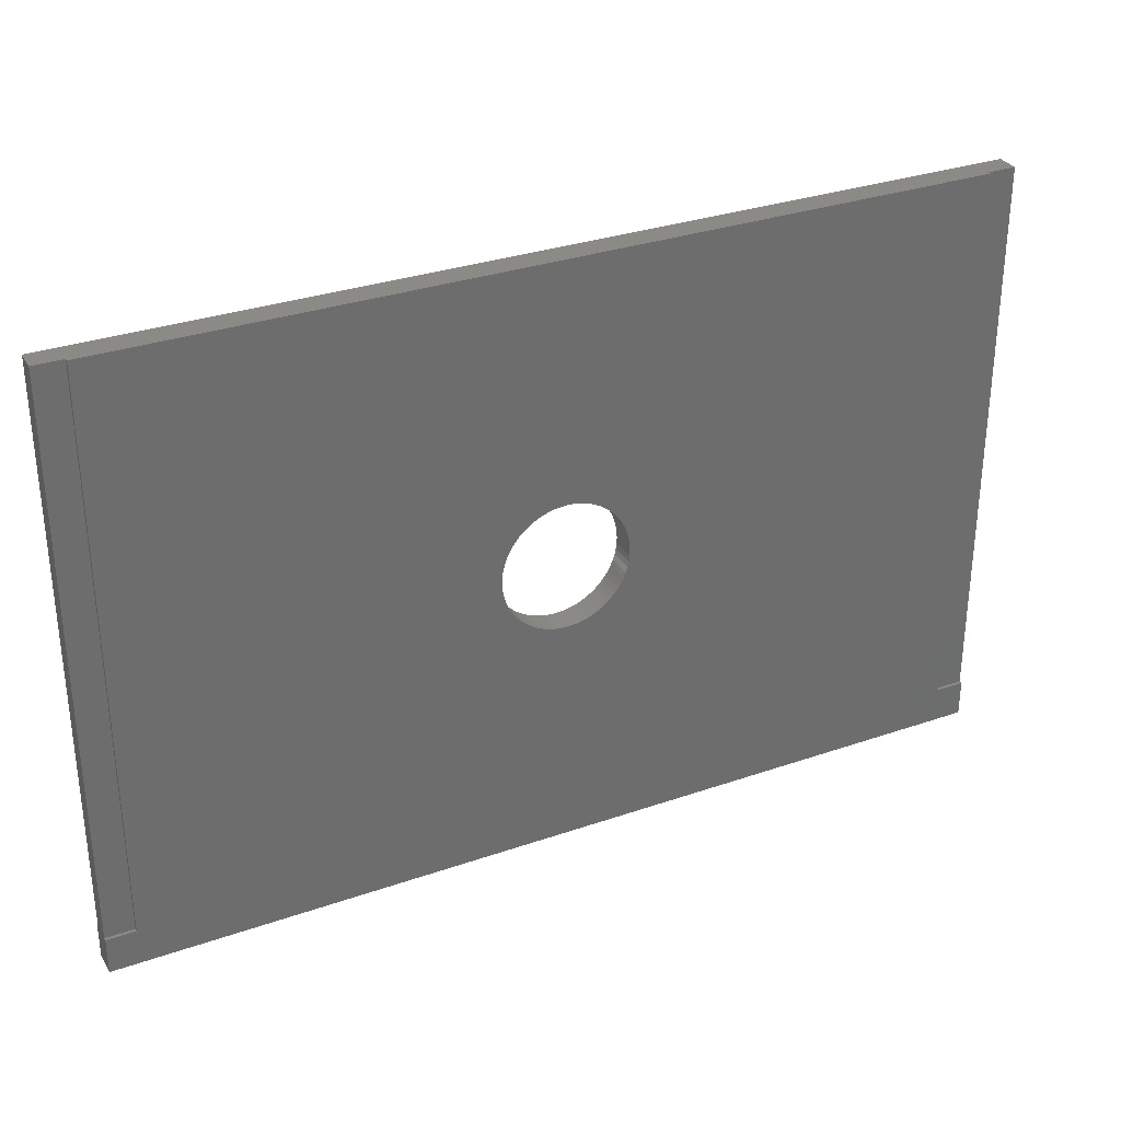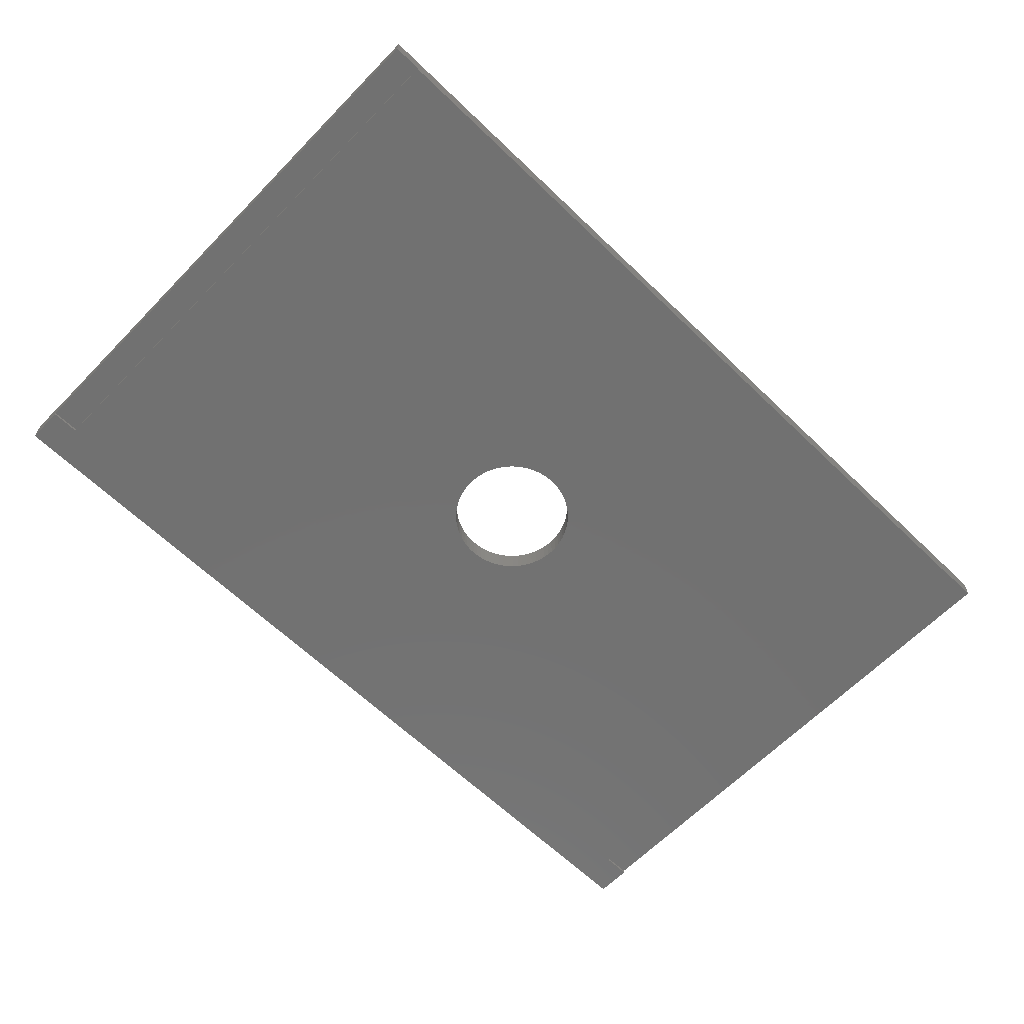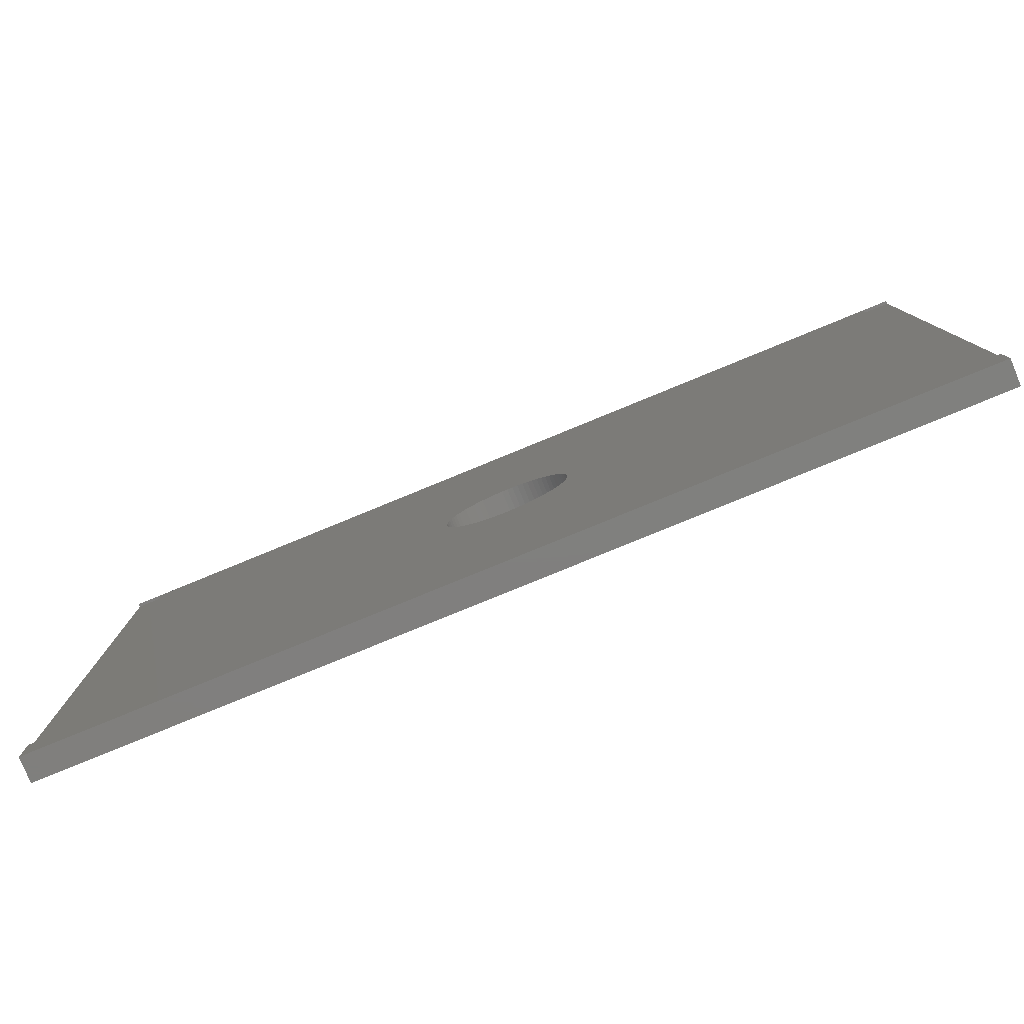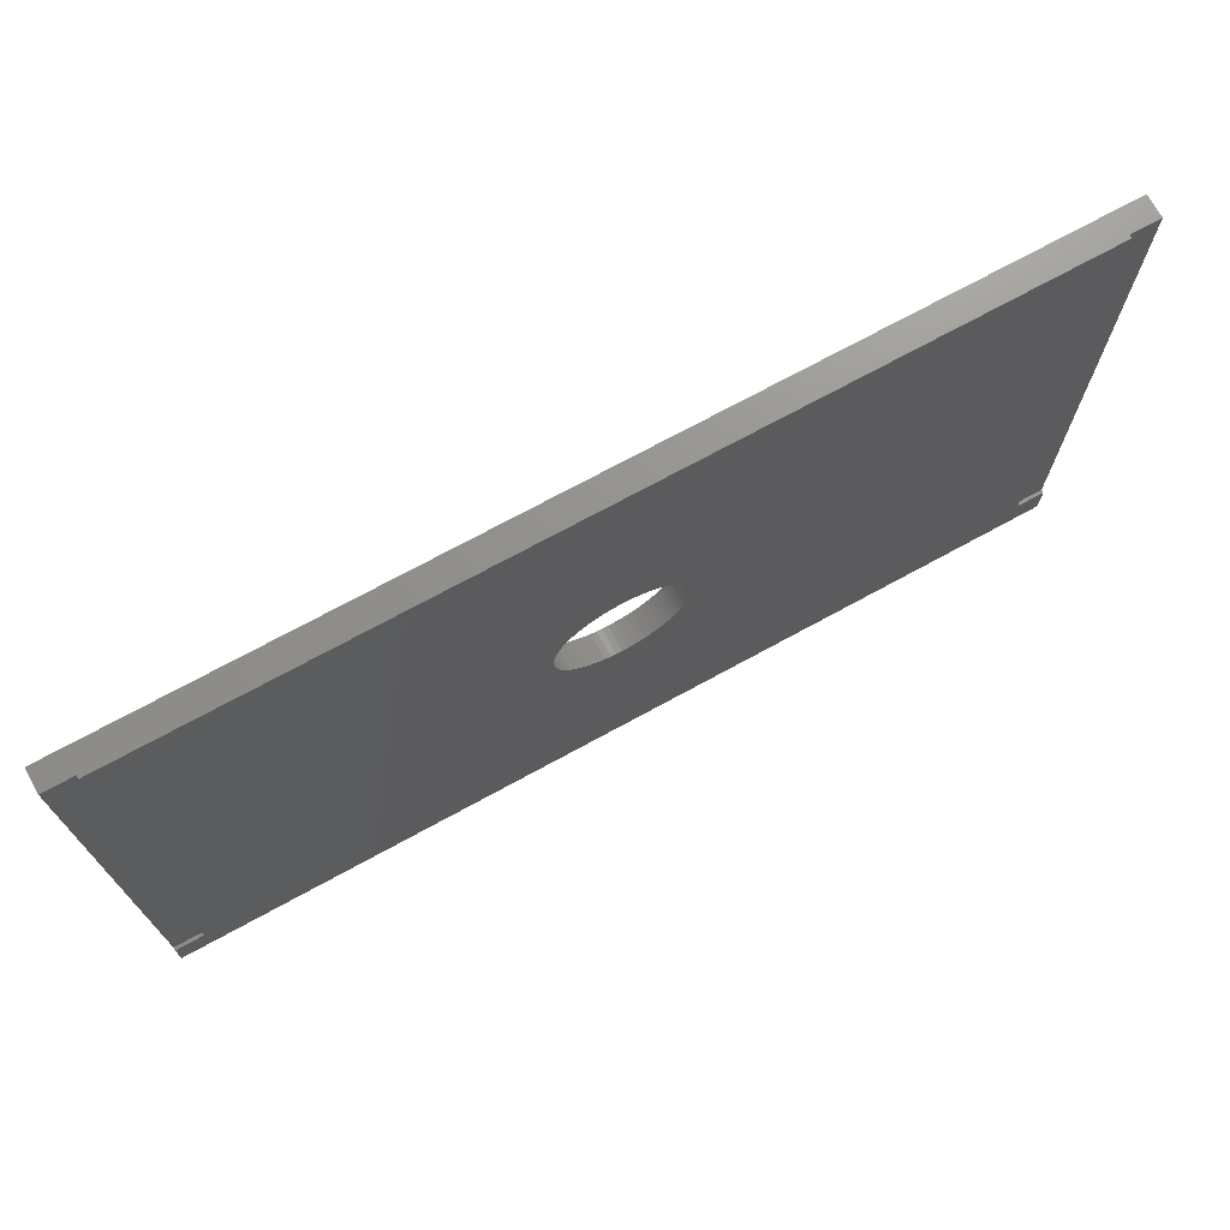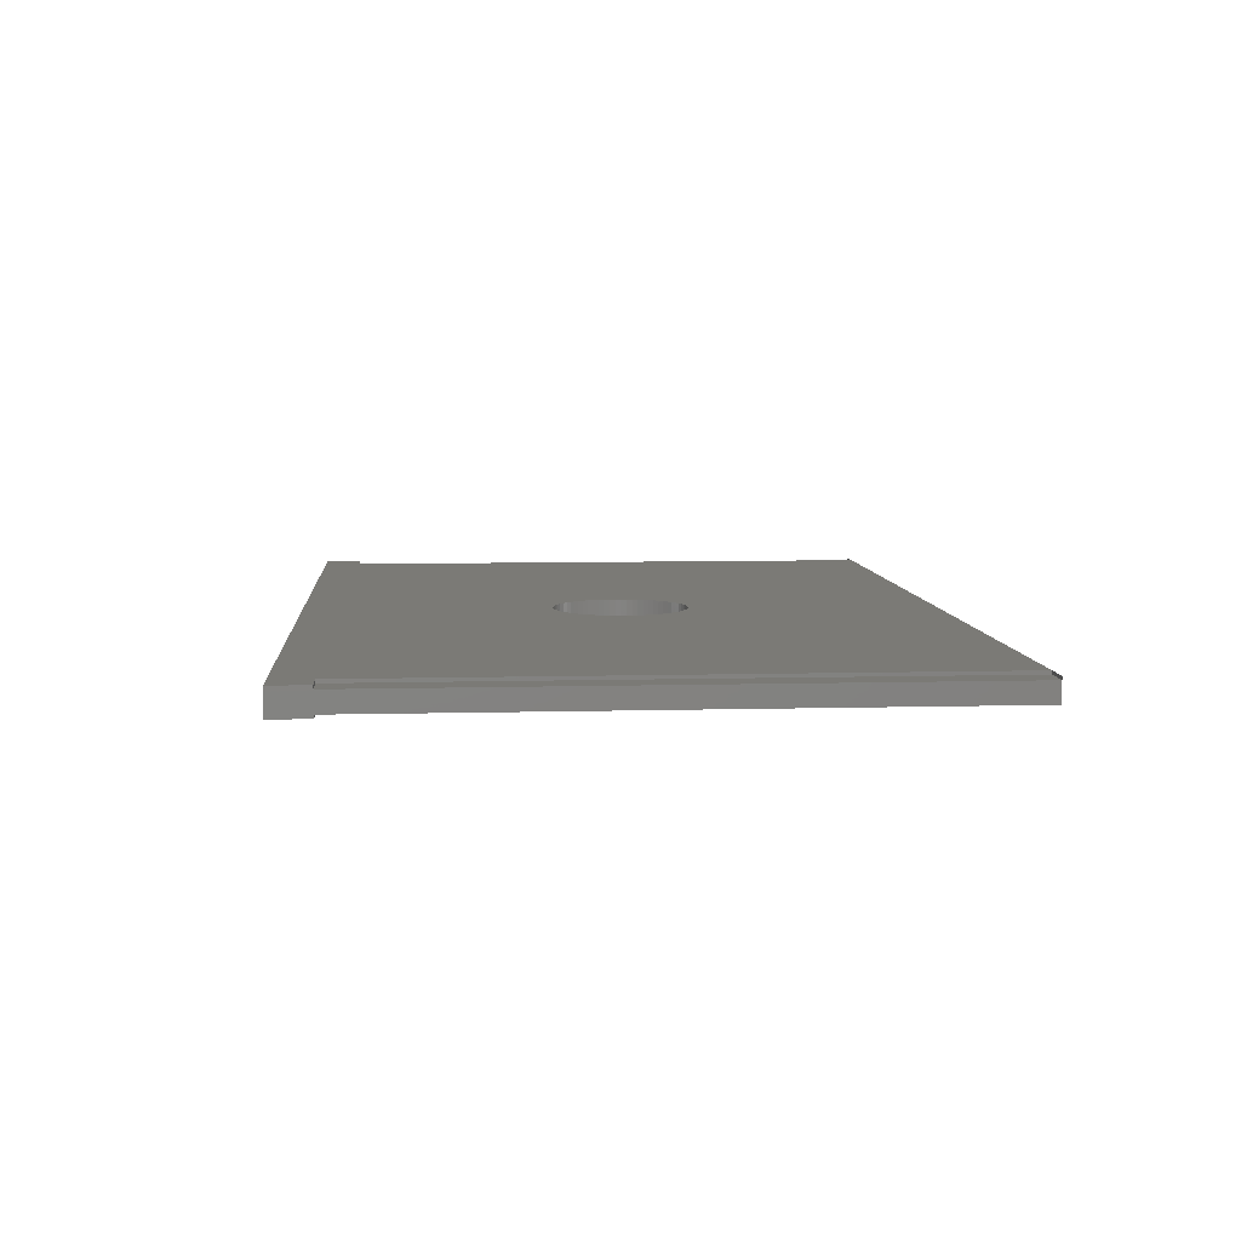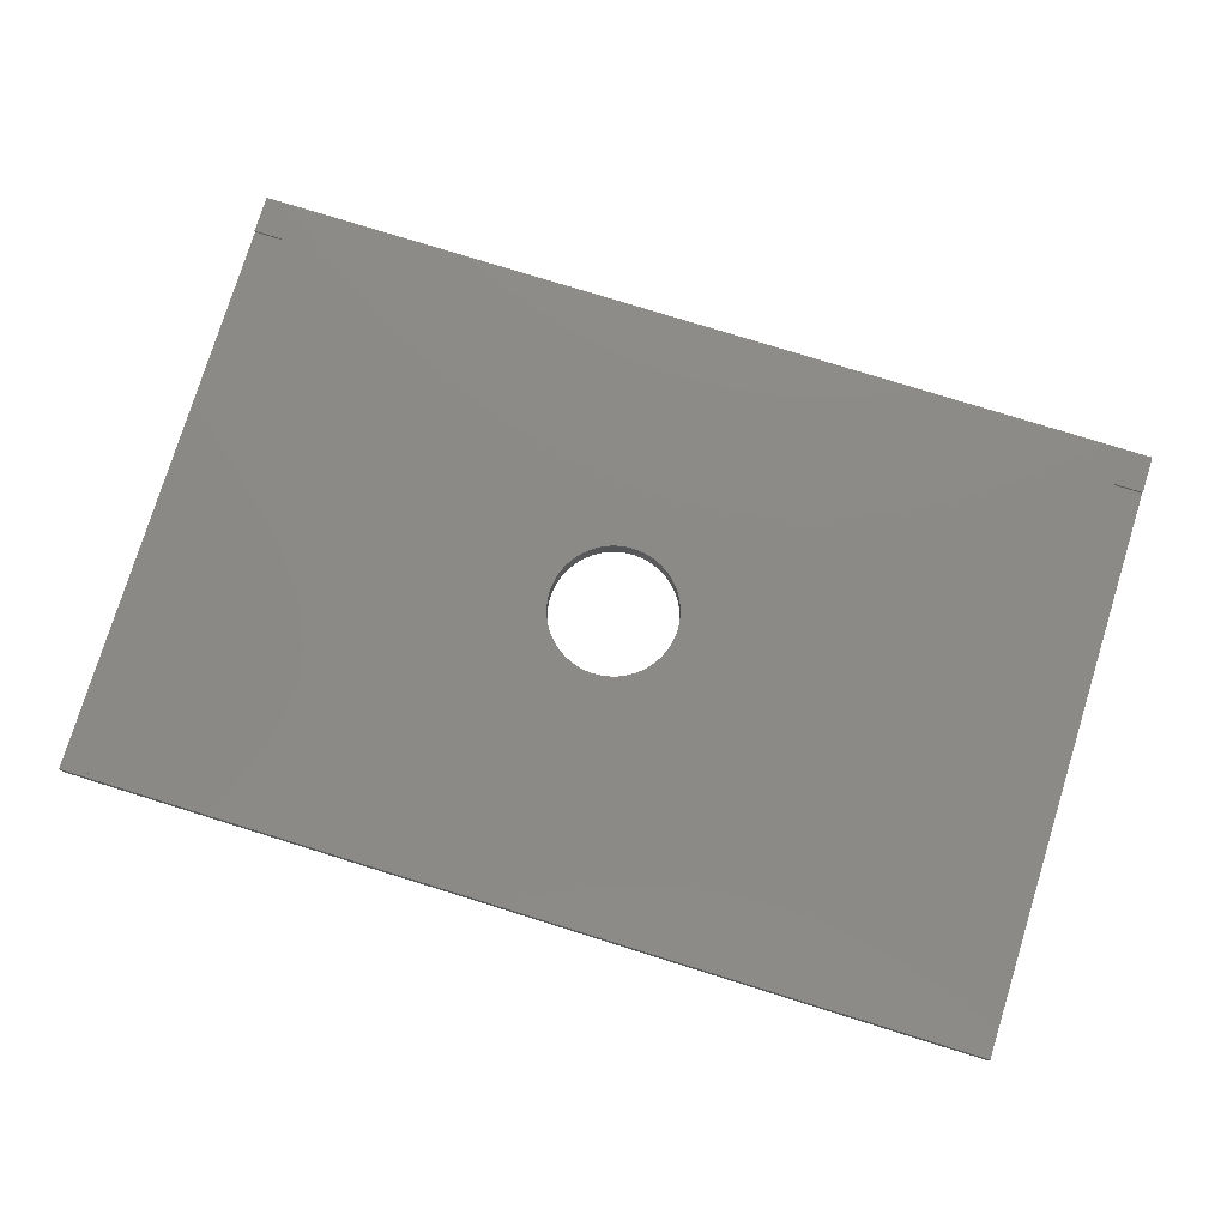
<metadata>
{"format":"stl","ext":"stl","renderer":"f3d","projection":"perspective","resolution":1024,"background":"white","views":[{"elev":31.3,"azim":153.7,"up":"+Y"},{"elev":-63.4,"azim":135.8,"up":"+Z"},{"elev":-79.8,"azim":22.3,"up":"+Y"},{"elev":72.0,"azim":151.3,"up":"+Y"},{"elev":7.3,"azim":85.5,"up":"+Z"},{"elev":77.9,"azim":-162.8,"up":"+Z"}]}
</metadata>
<code>
# stl→obj: 190 verts, 380 faces
v -56.83 -73.41 -1.587
v -56.83 -68.81 -1.188
v -56.83 -68.81 -1.587
v -56.83 -68.81 1.183
v -56.83 -73.41 1.587
v -56.83 -68.81 1.587
v -56.83 1.587 1.183
v -56.83 1.587 -1.188
v -56.83 1.587 1.587
v 56.83 -73.41 1.587
v 56.83 -73.41 -1.587
v 56.83 -68.81 1.183
v 56.83 -68.81 1.587
v 56.83 -68.81 -1.188
v 56.83 -68.81 -1.587
v 56.83 1.587 -1.188
v 56.83 1.587 1.183
v 56.83 1.587 1.587
v 7.97 -35.22 1.587
v 53.25 -68.81 1.587
v 53.25 1.587 1.587
v 8 -35.91 1.587
v 7.878 -34.52 1.587
v 7.727 -33.84 1.587
v 7.518 -33.18 1.587
v 7.25 -32.53 1.587
v 6.928 -31.91 1.587
v 6.553 -31.32 1.587
v 6.128 -30.77 1.587
v 5.657 -30.26 1.587
v 5.142 -29.78 1.587
v 4.589 -29.36 1.587
v 4 -28.98 1.587
v 3.381 -28.66 1.587
v 2.736 -28.39 1.587
v 2.071 -28.19 1.587
v 1.389 -28.03 1.587
v 0.6972 -27.94 1.587
v 0.1743 -27.92 1.587
v 0 -27.91 1.587
v -53.25 1.587 1.587
v -0.1743 -27.92 1.587
v -0.6972 -27.94 1.587
v -1.389 -28.03 1.587
v -2.071 -28.19 1.587
v -2.736 -28.39 1.587
v -3.381 -28.66 1.587
v -53.25 -68.81 1.587
v -7.97 -35.22 1.587
v -7.878 -34.52 1.587
v -7.727 -33.84 1.587
v -7.518 -33.18 1.587
v -7.25 -32.53 1.587
v -6.928 -31.91 1.587
v -6.553 -31.32 1.587
v -6.128 -30.77 1.587
v -5.657 -30.26 1.587
v -5.142 -29.78 1.587
v -4.589 -29.36 1.587
v -4 -28.98 1.587
v 7.97 -36.61 1.587
v 7.878 -37.3 1.587
v 7.727 -37.98 1.587
v 7.518 -38.65 1.587
v 7.25 -39.29 1.587
v 7.17 -39.45 1.587
v 6.928 -39.91 1.587
v 6.647 -40.35 1.587
v 6.553 -40.5 1.587
v 6.128 -41.05 1.587
v 5.657 -41.57 1.587
v 5.142 -42.04 1.587
v 4.589 -42.47 1.587
v 4 -42.84 1.587
v 3.381 -43.16 1.587
v 2.736 -43.43 1.587
v 2.071 -43.64 1.587
v 1.389 -43.79 1.587
v 0.6972 -43.88 1.587
v 0.5229 -43.89 1.587
v 0 -43.91 1.587
v -0.5229 -43.89 1.587
v -0.6972 -43.88 1.587
v -1.389 -43.79 1.587
v -2.071 -43.64 1.587
v -2.736 -43.43 1.587
v -3.381 -43.16 1.587
v -8 -35.91 1.587
v -7.97 -36.61 1.587
v -7.878 -37.3 1.587
v -7.727 -37.98 1.587
v -7.518 -38.65 1.587
v -7.25 -39.29 1.587
v -6.928 -39.91 1.587
v -6.553 -40.5 1.587
v -6.128 -41.05 1.587
v -5.657 -41.57 1.587
v -5.142 -42.04 1.587
v -4.589 -42.47 1.587
v -4 -42.84 1.587
v 53.25 1.587 -1.587
v -53.25 1.587 -1.188
v 53.25 1.587 -1.188
v -53.25 1.587 -1.587
v 53.25 -68.81 -1.587
v 7.97 -35.22 -1.587
v 8 -35.91 -1.587
v 0 -43.91 -1.587
v 7.97 -36.61 -1.587
v 7.878 -37.3 -1.587
v 7.727 -37.98 -1.587
v 7.518 -38.65 -1.587
v 7.25 -39.29 -1.587
v 7.009 -39.76 -1.587
v 6.928 -39.91 -1.587
v 6.834 -40.06 -1.587
v 6.553 -40.5 -1.587
v 6.128 -41.05 -1.587
v 5.657 -41.57 -1.587
v 5.142 -42.04 -1.587
v 4.589 -42.47 -1.587
v 4 -42.84 -1.587
v 3.381 -43.16 -1.587
v 2.736 -43.43 -1.587
v 2.071 -43.64 -1.587
v 1.389 -43.79 -1.587
v 0.6972 -43.88 -1.587
v 0.1743 -43.9 -1.587
v -53.25 -68.81 -1.587
v -0.1743 -43.9 -1.587
v -0.6972 -43.88 -1.587
v -1.389 -43.79 -1.587
v -2.071 -43.64 -1.587
v -2.736 -43.43 -1.587
v -7.97 -36.61 -1.587
v -8 -35.91 -1.587
v -7.878 -37.3 -1.587
v -7.727 -37.98 -1.587
v -7.518 -38.65 -1.587
v -7.25 -39.29 -1.587
v -6.928 -39.91 -1.587
v -6.553 -40.5 -1.587
v -6.128 -41.05 -1.587
v -5.657 -41.57 -1.587
v -5.142 -42.04 -1.587
v -4.589 -42.47 -1.587
v -4 -42.84 -1.587
v -3.381 -43.16 -1.587
v 7.878 -34.52 -1.587
v 7.727 -33.84 -1.587
v 7.518 -33.18 -1.587
v 7.25 -32.53 -1.587
v 6.928 -31.91 -1.587
v 6.553 -31.32 -1.587
v 6.128 -30.77 -1.587
v 5.657 -30.26 -1.587
v 5.142 -29.78 -1.587
v 4.589 -29.36 -1.587
v 4 -28.98 -1.587
v 3.381 -28.66 -1.587
v 2.736 -28.39 -1.587
v 2.071 -28.19 -1.587
v 1.389 -28.03 -1.587
v 0.6972 -27.94 -1.587
v 0.5229 -27.94 -1.587
v 0 -27.91 -1.587
v -0.5229 -27.94 -1.587
v -0.6972 -27.94 -1.587
v -1.389 -28.03 -1.587
v -2.071 -28.19 -1.587
v -2.736 -28.39 -1.587
v -3.381 -28.66 -1.587
v -4 -28.98 -1.587
v -7.97 -35.22 -1.587
v -7.878 -34.52 -1.587
v -7.727 -33.84 -1.587
v -7.518 -33.18 -1.587
v -7.25 -32.53 -1.587
v -6.928 -31.91 -1.587
v -6.553 -31.32 -1.587
v -6.128 -30.77 -1.587
v -5.657 -30.26 -1.587
v -4.589 -29.36 -1.587
v -5.142 -29.78 -1.587
v 53.25 1.587 1.183
v 53.25 -68.81 1.183
v -53.25 -68.81 1.183
v -53.25 1.587 1.183
v -53.25 -68.81 -1.188
v 53.25 -68.81 -1.188
f 1 2 3
f 2 1 4
f 5 4 1
f 4 5 6
f 2 7 8
f 7 2 4
f 9 8 7
f 1 10 5
f 10 1 11
f 10 12 13
f 12 10 14
f 11 14 10
f 14 11 15
f 12 16 17
f 16 12 14
f 17 16 18
f 19 20 21
f 20 19 22
f 21 23 19
f 21 24 23
f 21 25 24
f 21 26 25
f 21 27 26
f 21 28 27
f 21 29 28
f 21 30 29
f 21 31 30
f 21 32 31
f 21 33 32
f 21 34 33
f 21 35 34
f 21 36 35
f 21 37 36
f 21 38 37
f 21 39 38
f 21 40 39
f 41 40 21
f 40 41 42
f 42 41 43
f 43 41 44
f 44 41 45
f 45 41 46
f 46 41 47
f 48 49 41
f 50 41 49
f 51 41 50
f 52 41 51
f 53 41 52
f 54 41 53
f 55 41 54
f 56 41 55
f 57 41 56
f 58 41 57
f 59 41 58
f 60 41 59
f 47 41 60
f 20 10 13
f 61 20 22
f 62 20 61
f 63 20 62
f 64 20 63
f 65 20 64
f 66 20 65
f 67 20 66
f 68 20 67
f 69 20 68
f 70 20 69
f 71 20 70
f 72 20 71
f 73 20 72
f 74 20 73
f 75 20 74
f 76 20 75
f 77 20 76
f 78 20 77
f 79 20 78
f 80 20 79
f 81 20 80
f 20 81 10
f 48 81 82
f 48 82 83
f 48 83 84
f 48 84 85
f 48 85 86
f 48 86 87
f 49 48 88
f 88 48 89
f 89 48 90
f 90 48 91
f 91 48 92
f 92 48 93
f 93 48 94
f 94 48 95
f 95 48 96
f 96 48 97
f 97 48 98
f 48 99 98
f 48 100 99
f 48 87 100
f 81 48 10
f 5 48 6
f 48 5 10
f 21 18 9
f 41 21 9
f 101 102 103
f 102 101 104
f 103 18 16
f 18 103 9
f 102 9 103
f 9 102 8
f 11 105 15
f 106 105 107
f 108 105 11
f 105 109 107
f 105 110 109
f 105 111 110
f 105 112 111
f 105 113 112
f 105 114 113
f 105 115 114
f 105 116 115
f 105 117 116
f 105 118 117
f 105 119 118
f 105 120 119
f 105 121 120
f 105 122 121
f 105 123 122
f 105 124 123
f 105 125 124
f 105 126 125
f 105 127 126
f 105 128 127
f 105 108 128
f 129 108 11
f 108 129 130
f 130 129 131
f 131 129 132
f 132 129 133
f 133 129 134
f 135 129 136
f 137 129 135
f 138 129 137
f 139 129 138
f 140 129 139
f 141 129 140
f 142 129 141
f 143 129 142
f 144 129 143
f 145 129 144
f 146 129 145
f 147 129 146
f 148 129 147
f 134 129 148
f 1 129 11
f 129 1 3
f 105 106 101
f 149 101 106
f 150 101 149
f 151 101 150
f 152 101 151
f 153 101 152
f 154 101 153
f 155 101 154
f 156 101 155
f 157 101 156
f 158 101 157
f 159 101 158
f 160 101 159
f 161 101 160
f 162 101 161
f 163 101 162
f 164 101 163
f 165 101 164
f 166 101 165
f 104 166 167
f 104 167 168
f 104 168 169
f 104 169 170
f 104 170 171
f 104 171 172
f 104 172 173
f 129 174 136
f 104 174 129
f 174 104 175
f 175 104 176
f 176 104 177
f 177 104 178
f 178 104 179
f 179 104 180
f 180 104 181
f 181 104 182
f 166 104 101
f 183 104 173
f 184 104 183
f 182 104 184
f 109 22 107
f 22 109 61
f 52 178 53
f 178 52 177
f 131 82 130
f 82 131 83
f 120 73 72
f 73 120 121
f 154 29 155
f 29 154 28
f 117 68 116
f 68 117 69
f 166 42 167
f 42 166 40
f 183 60 59
f 60 183 173
f 172 46 47
f 46 172 171
f 161 34 35
f 34 161 160
f 150 25 151
f 25 150 24
f 149 24 150
f 24 149 23
f 128 81 80
f 81 128 108
f 116 67 115
f 67 116 68
f 119 72 71
f 72 119 120
f 111 62 110
f 62 111 63
f 95 141 94
f 141 95 142
f 132 85 84
f 85 132 133
f 97 143 96
f 143 97 144
f 166 39 40
f 39 166 165
f 182 58 57
f 58 182 184
f 54 180 55
f 180 54 179
f 92 138 91
f 138 92 139
f 157 30 31
f 30 157 156
f 153 28 154
f 28 153 27
f 130 81 108
f 81 130 82
f 118 69 117
f 69 118 70
f 110 61 109
f 61 110 62
f 91 137 90
f 137 91 138
f 131 84 83
f 84 131 132
f 133 86 85
f 86 133 134
f 148 100 87
f 100 148 147
f 146 98 99
f 98 146 145
f 164 37 38
f 37 164 163
f 173 47 60
f 47 173 172
f 51 177 52
f 177 51 176
f 88 174 49
f 174 88 136
f 155 30 156
f 30 155 29
f 151 26 152
f 26 151 25
f 152 27 153
f 27 152 26
f 106 23 149
f 23 106 19
f 107 19 106
f 19 107 22
f 121 74 73
f 74 121 122
f 124 77 76
f 77 124 125
f 125 78 77
f 78 125 126
f 126 79 78
f 79 126 127
f 127 80 79
f 80 127 128
f 119 70 118
f 70 119 71
f 112 63 111
f 63 112 64
f 67 114 115
f 114 67 66
f 96 142 95
f 142 96 143
f 145 97 98
f 97 145 144
f 147 99 100
f 99 147 146
f 165 38 39
f 38 165 164
f 169 43 44
f 43 169 168
f 167 43 168
f 43 167 42
f 184 59 58
f 59 184 183
f 171 45 46
f 45 171 170
f 170 44 45
f 44 170 169
f 49 175 50
f 175 49 174
f 50 176 51
f 176 50 175
f 90 135 89
f 135 90 137
f 89 136 88
f 136 89 135
f 160 33 34
f 33 160 159
f 159 32 33
f 32 159 158
f 123 76 75
f 76 123 124
f 113 64 112
f 64 113 65
f 113 66 65
f 66 113 114
f 94 140 93
f 140 94 141
f 93 139 92
f 139 93 140
f 134 87 86
f 87 134 148
f 163 36 37
f 36 163 162
f 162 35 36
f 35 162 161
f 53 179 54
f 179 53 178
f 55 181 56
f 181 55 180
f 56 182 57
f 182 56 181
f 158 31 32
f 31 158 157
f 122 75 74
f 75 122 123
f 20 185 21
f 185 20 186
f 185 18 21
f 18 185 17
f 185 12 17
f 12 185 186
f 12 20 13
f 20 12 186
f 187 41 188
f 41 187 48
f 7 41 9
f 41 7 188
f 7 187 188
f 187 7 4
f 187 6 48
f 6 187 4
f 2 102 189
f 102 2 8
f 129 102 104
f 102 129 189
f 129 2 189
f 2 129 3
f 190 101 103
f 101 190 105
f 190 16 14
f 16 190 103
f 15 190 14
f 190 15 105

</code>
